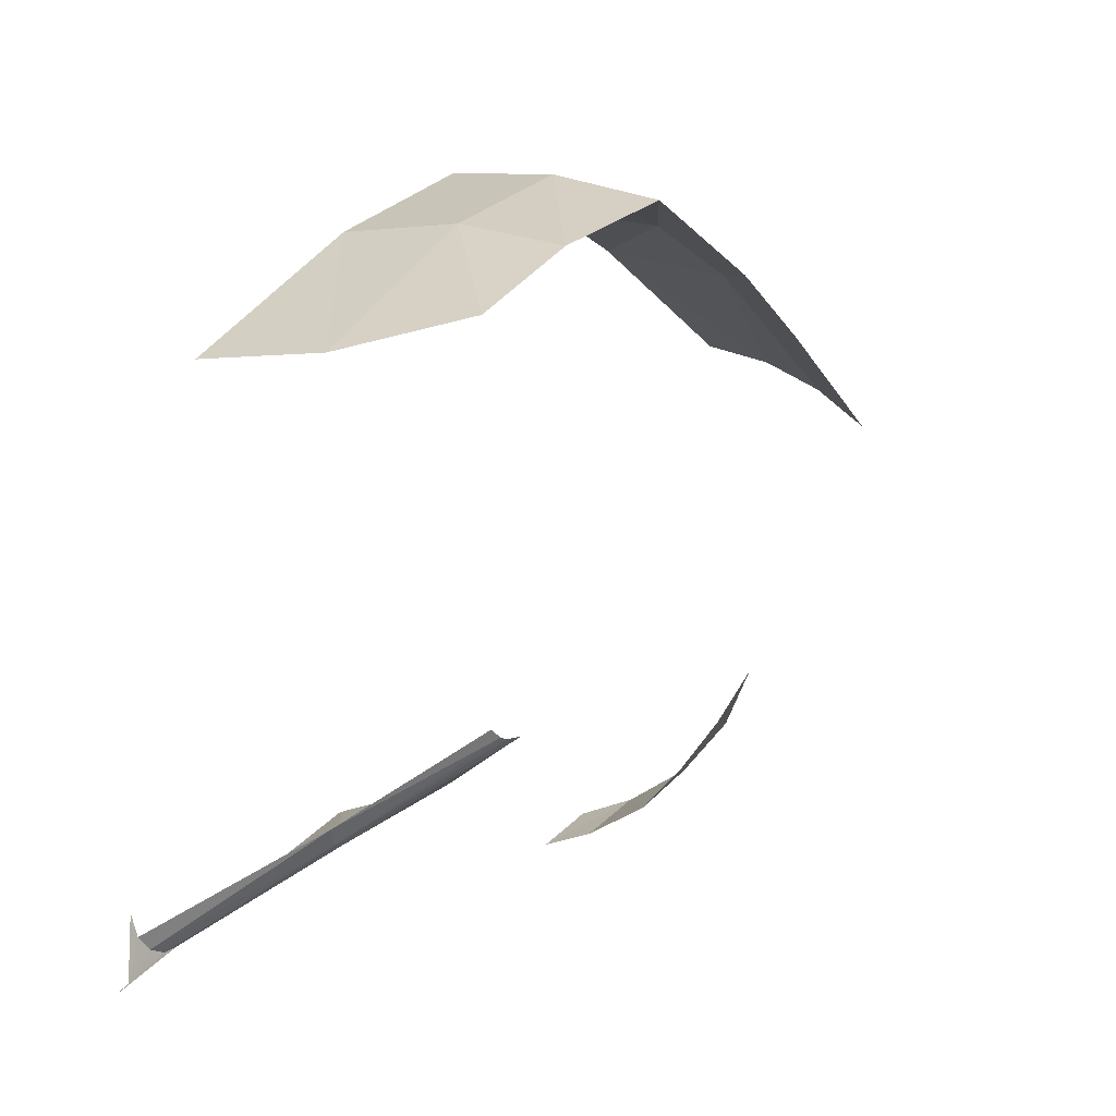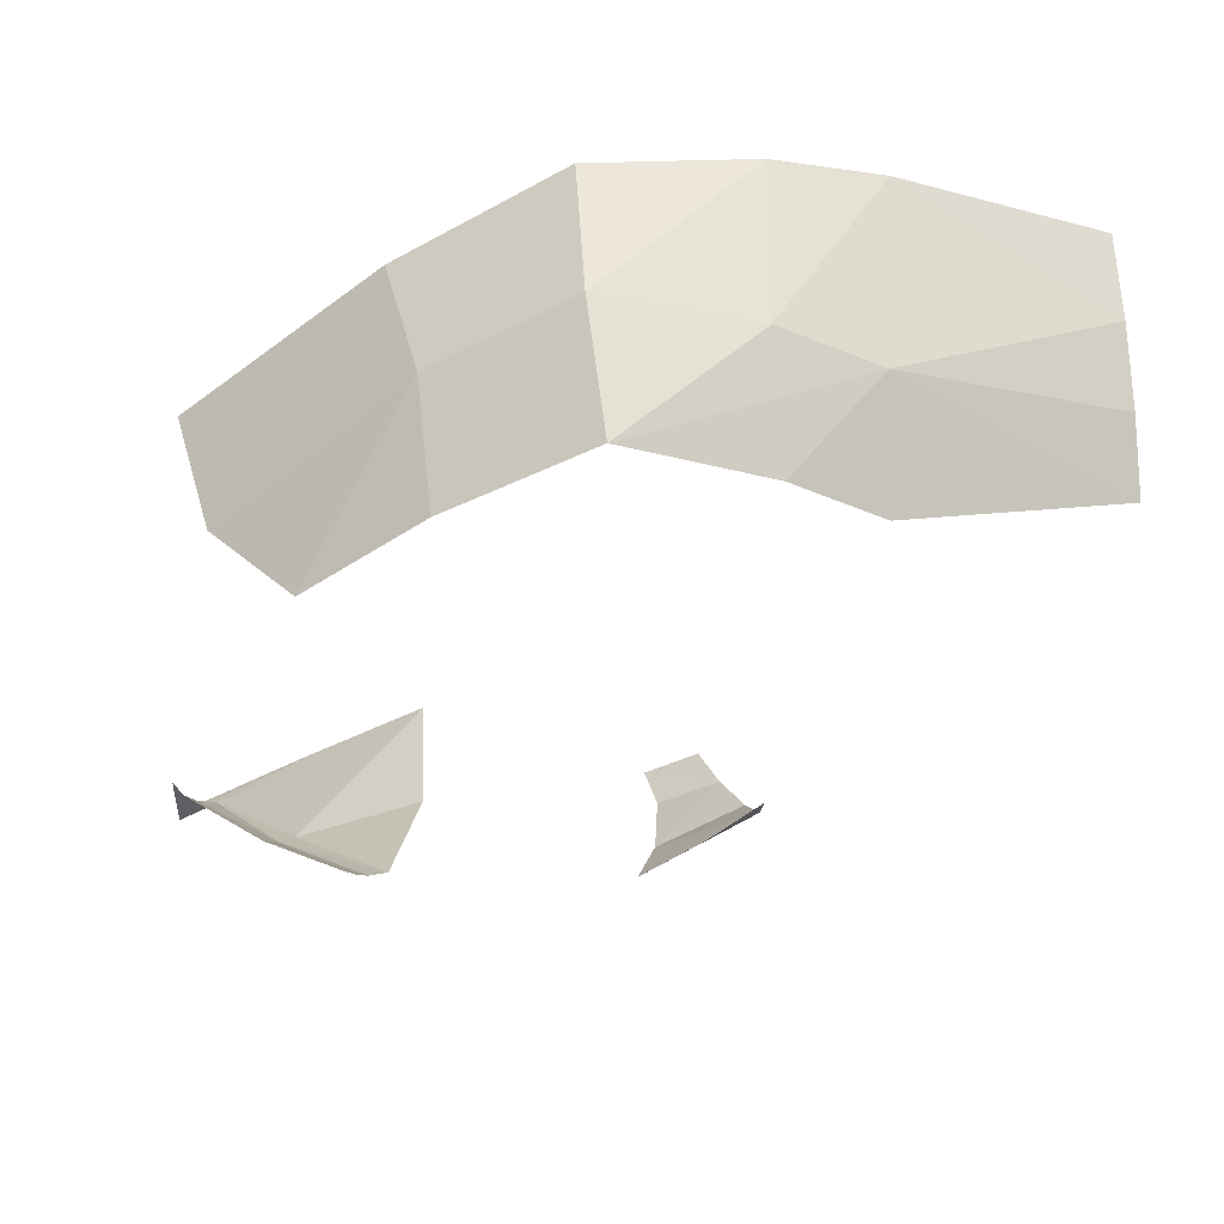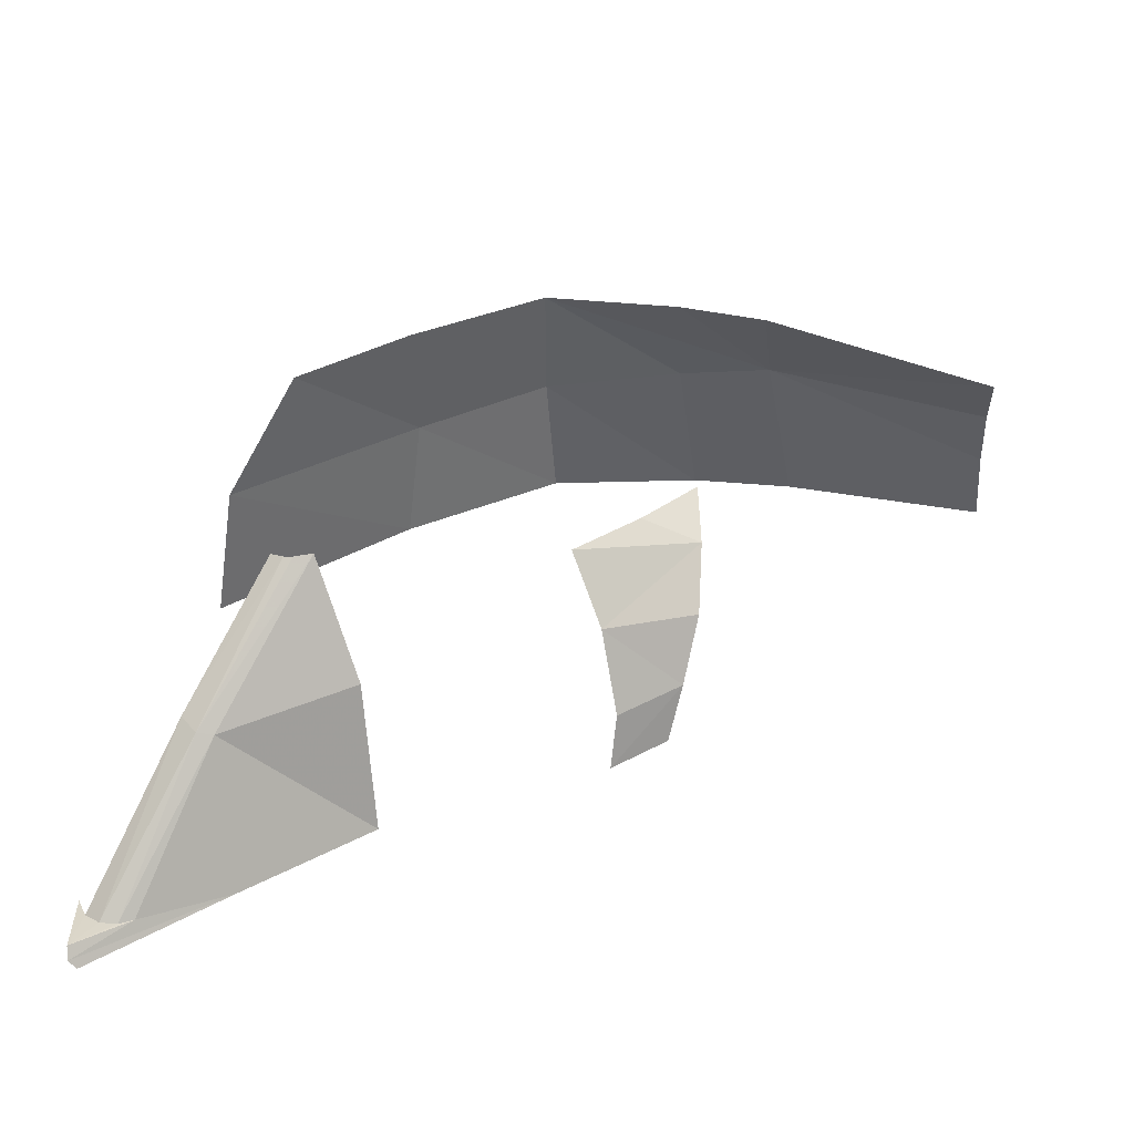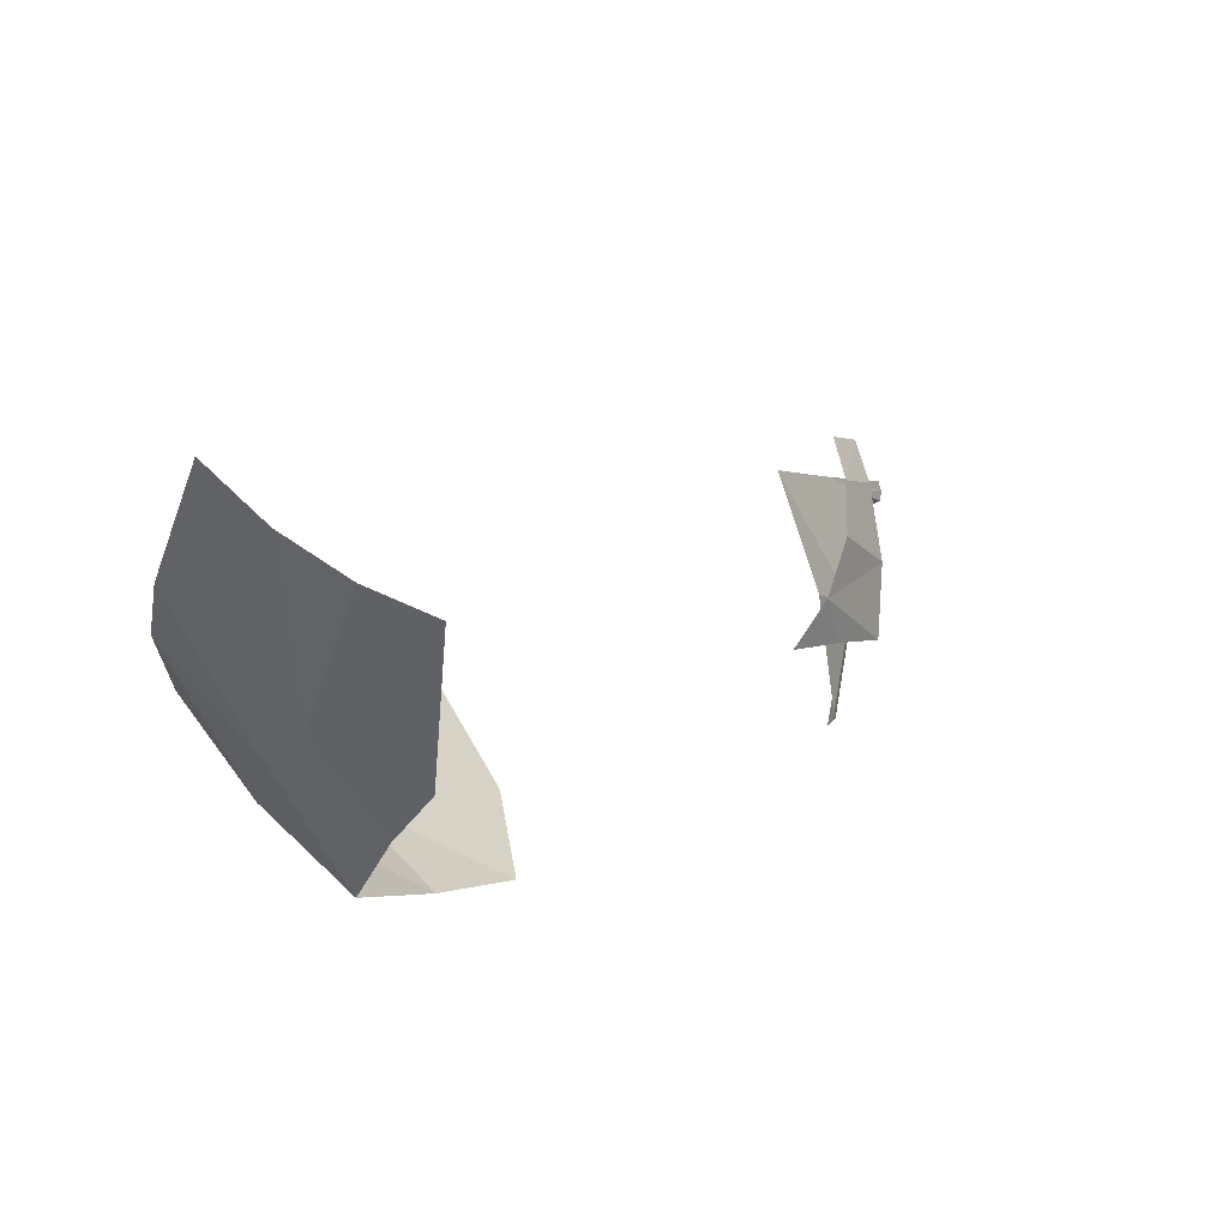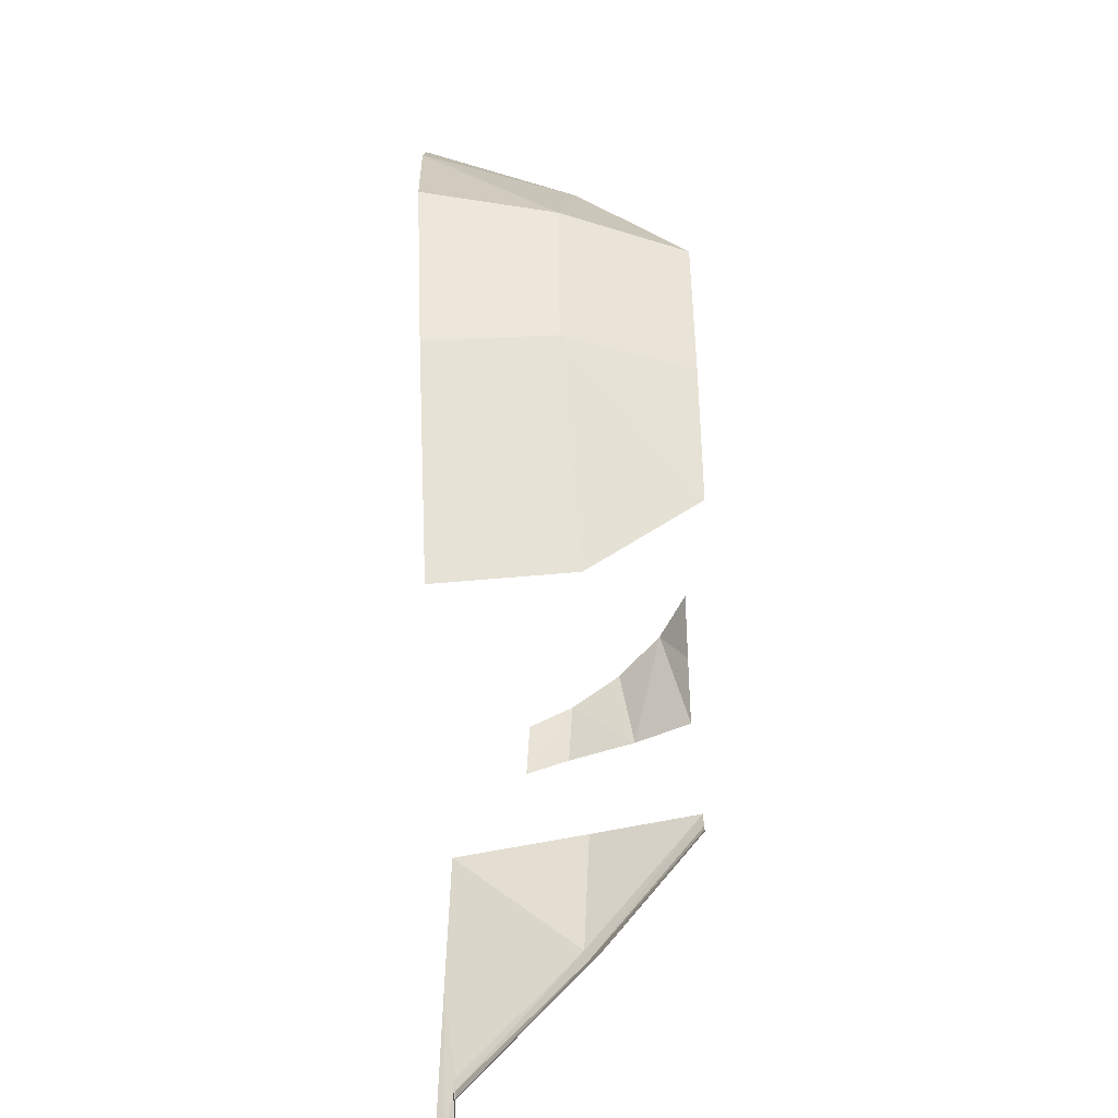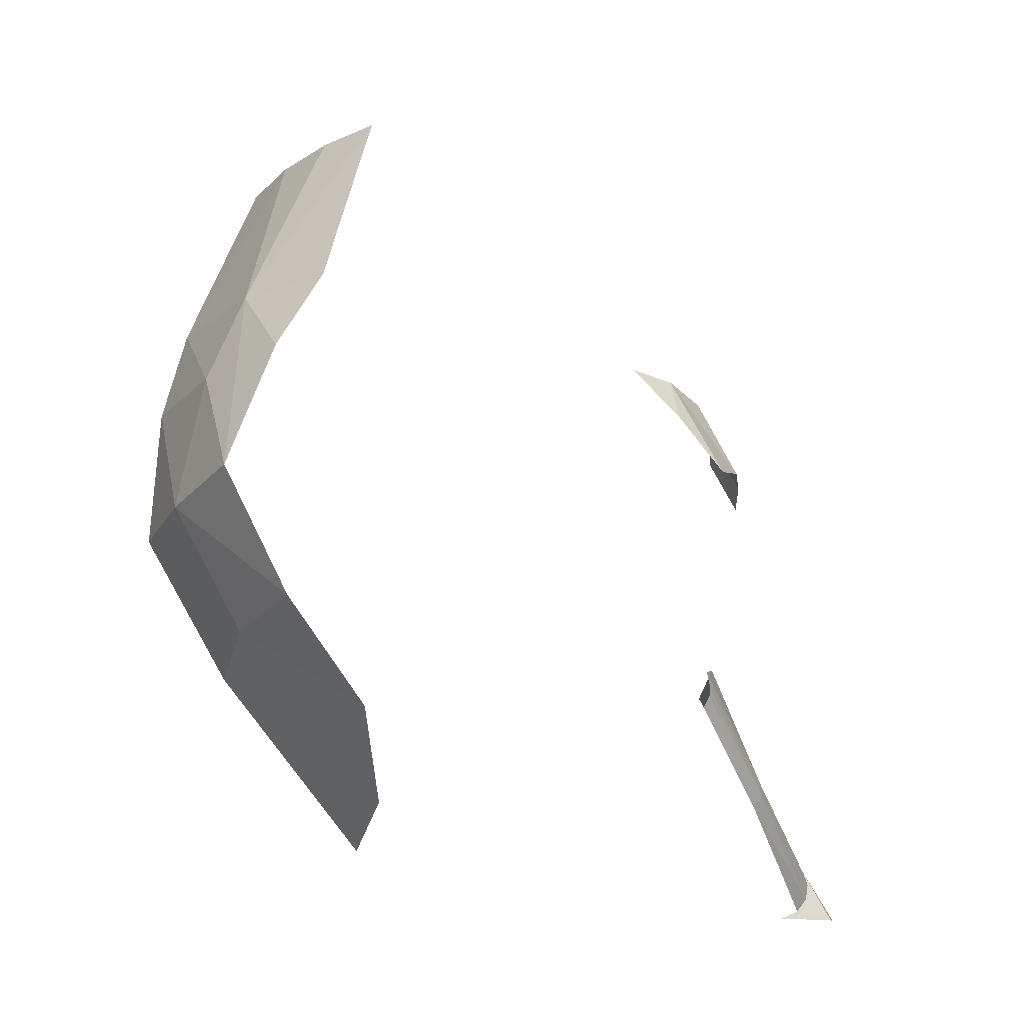
<metadata>
{"format":"obj","ext":"obj","renderer":"f3d","projection":"perspective","resolution":1024,"background":"white","views":[{"elev":-6.5,"azim":40.3,"up":"+Z"},{"elev":46.5,"azim":86.4,"up":"+Z"},{"elev":-60.0,"azim":94.5,"up":"+Z"},{"elev":72.5,"azim":63.7,"up":"+Y"},{"elev":-64.7,"azim":1.8,"up":"+Y"},{"elev":-18.2,"azim":79.1,"up":"+Y"}]}
</metadata>
<code>
v 1.051 2.642 -0.5363
v 1.073 2.912 -0.377
v 1.326 2.998 -0.3051
v 2 3.129 0.3429
v 2 2.857 0.07705
v 1.848 3.128 0.0811
v 2 2.857 0.07705
v 2 2.539 -0.1727
v 1.848 3.128 0.0811
v 0.6525 0.1862 -1.182
v 0.606 0.2178 -1.186
v 0.6432 0.8873 -0.7587
v 1.368 0.8692 -0.5282
v 0.7094 0.3929 -1.013
v 0.7073 0.4653 -0.989
v 1.368 0.8692 -0.5282
v 1.391 0.7882 -0.5324
v 0.7094 0.3929 -1.013
v 1.368 0.8692 -0.5282
v 0.7073 0.4653 -0.989
v 0.6432 0.8873 -0.7587
v 1.368 0.8692 -0.5282
v 0.6786 1.524 -0.3748
v 1.409 1.519 -0.2466
v 0.6786 1.524 -0.3748
v 1.368 0.8692 -0.5282
v 0.6432 0.8873 -0.7587
v 1.368 0.8692 -0.5282
v 1.409 1.519 -0.2466
v 2 1.361 -0.0417
v 1.391 0.7882 -0.5324
v 2 1.267 -0.05865
v 2 1.221 -0.05215
v 1.368 0.8692 -0.5282
v 2 1.361 -0.0417
v 1.391 0.7882 -0.5324
v 0.6746 1.509 2.535
v 0.7055 0.5181 1.729
v 1.417 0.6778 1.693
v 1.338 1.64 2.494
v 2 1.086 1.853
v 1.338 1.64 2.494
v 1.417 0.6778 1.693
v 2 1.086 1.853
v 2 1.676 2.284
v 1.338 1.64 2.494
v 0.6232 3.165 2.987
v 1.345 2.348 2.891
v 1.433 3.113 2.755
v 0.6232 3.165 2.987
v 0.6485 2.346 3.022
v 1.345 2.348 2.891
v 1.345 2.348 2.891
v 1.338 1.64 2.494
v 2 1.676 2.284
v 1.345 2.348 2.891
v 2 1.676 2.284
v 2 2.398 2.653
v 1.433 3.113 2.755
v 1.345 2.348 2.891
v 2 2.398 2.653
v 1.513 3.605 2.553
v 2 2.398 2.653
v 2 3.124 2.399
v 2 2.398 2.653
v 1.513 3.605 2.553
v 1.433 3.113 2.755
v 1.513 3.605 2.553
v 2 3.124 2.399
v 2 3.575 2.146
v 1.659 4.737 1.849
v 1.513 3.605 2.553
v 2 3.575 2.146
v 1.848 3.128 0.0811
v 2 2.539 -0.1727
v 1.682 2.649 -0.3525
v 1.848 3.128 0.0811
v 1.682 2.649 -0.3525
v 1.606 3.093 -0.1545
v 1.391 0.7882 -0.5324
v 2 1.221 -0.05215
v 1.437 0.7198 -0.4615
v 1.437 0.7198 -0.4615
v 0.7121 0.3059 -0.998
v 1.391 0.7882 -0.5324
v 0.7121 0.3059 -0.998
v 1.437 0.7198 -0.4615
v 0.7144 0.2325 -0.9396
v 1.391 0.7882 -0.5324
v 0.7121 0.3059 -0.998
v 0.7094 0.3929 -1.013
v 0.9898 4.737 2.311
v 0.5705 4.737 2.465
v 0.6061 3.707 2.858
v 1.513 3.605 2.553
v 1.513 3.605 2.553
v 0.6061 3.707 2.858
v 1.433 3.113 2.755
v 1.433 3.113 2.755
v 0.6061 3.707 2.858
v 0.6232 3.165 2.987
v 1.3 2.69 -0.4819
v 1.051 2.642 -0.5363
v 1.326 2.998 -0.3051
v 1.606 3.093 -0.1545
v 1.682 2.649 -0.3525
v 1.326 2.998 -0.3051
v 1.326 2.998 -0.3051
v 1.682 2.649 -0.3525
v 1.3 2.69 -0.4819
v 0.7113 0.1862 -1.149
v 0.7094 0.3929 -1.013
v 0.7121 0.3059 -0.998
v 0.7144 0.2325 -0.9396
v 0.7155 0.1862 -0.8295
v 0.7113 0.1862 -1.149
v 0.7121 0.3059 -0.998
v 0.7144 0.2325 -0.9396
v 0.7113 0.1862 -1.149
v 1.391 0.7882 -0.5324
v 2 1.361 -0.0417
v 2 1.267 -0.05865
v 0.6485 2.346 3.022
v 0.6746 1.509 2.535
v 1.338 1.64 2.494
v 1.345 2.348 2.891
v 1.437 0.7198 -0.4615
v 2 1.221 -0.05215
v 2 1.159 -0.01845
v 1.513 3.605 2.553
v 1.356 4.737 2.101
v 0.9898 4.737 2.311
v 0.7073 0.4653 -0.989
v 0.6525 0.1862 -1.182
v 0.6432 0.8873 -0.7587
v 0.7113 0.1862 -1.149
v 0.7073 0.4653 -0.989
v 0.7094 0.3929 -1.013
v 0.7073 0.4653 -0.989
v 0.7113 0.1862 -1.149
v 0.6525 0.1862 -1.182
v 1.513 3.605 2.553
v 1.659 4.737 1.849
v 1.356 4.737 2.101
g mesh7219122
f 1 2 3
f 4 5 6
f 7 8 9
f 10 11 12
f 13 14 15
f 16 17 18
f 19 20 21
f 22 23 24
f 25 26 27
f 28 29 30
f 31 32 33
f 34 35 36
f 37 38 39
f 39 40 37
f 41 42 43
f 44 45 46
f 47 48 49
f 50 51 52
f 53 54 55
f 56 57 58
f 59 60 61
f 62 63 64
f 65 66 67
f 68 69 70
f 71 72 73
f 74 75 76
f 77 78 79
f 80 81 82
f 83 84 85
f 86 87 88
f 89 90 91
f 92 93 94
f 94 95 92
f 96 97 98
f 99 100 101
f 102 103 104
f 105 106 107
f 108 109 110
f 111 112 113
f 114 115 116
f 117 118 119
f 120 121 122
f 123 124 125
f 125 126 123
f 127 128 129
f 130 131 132
f 133 134 135
f 136 137 138
f 139 140 141
f 142 143 144

</code>
